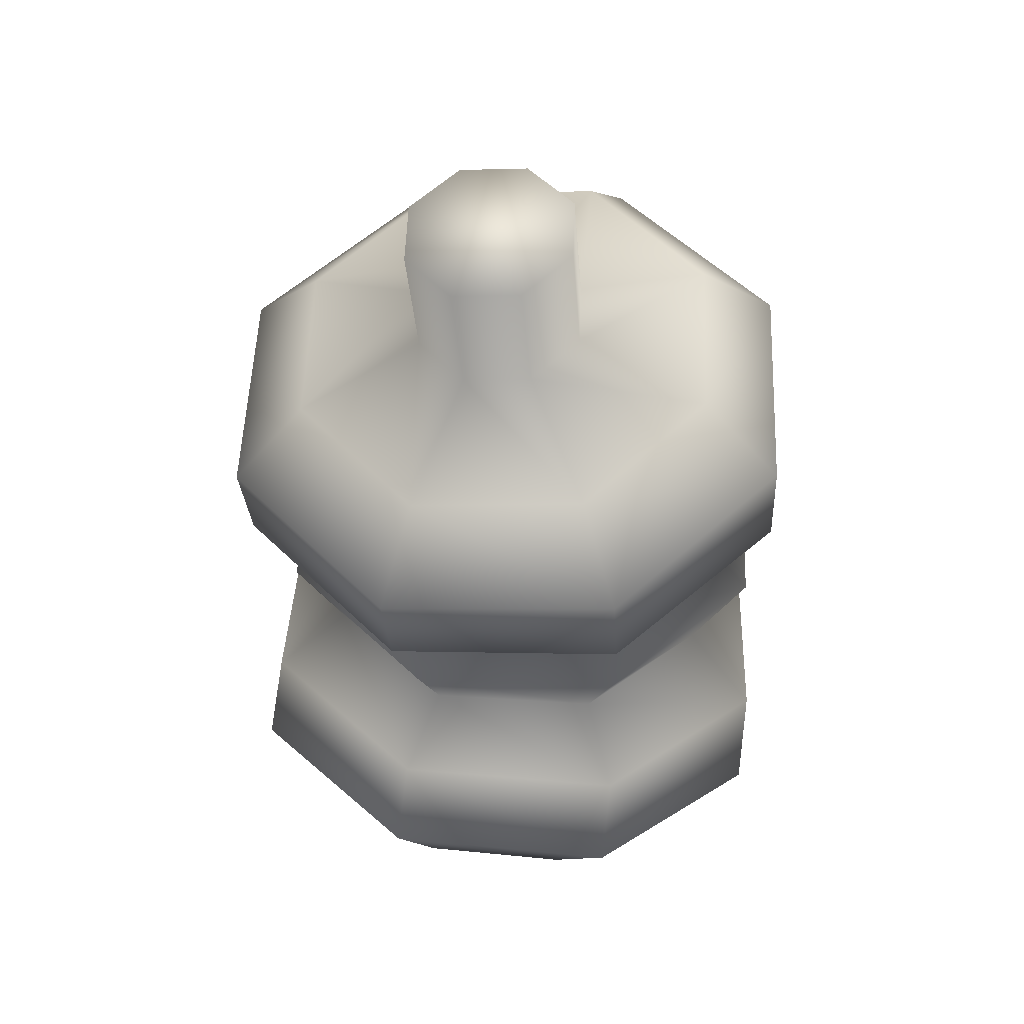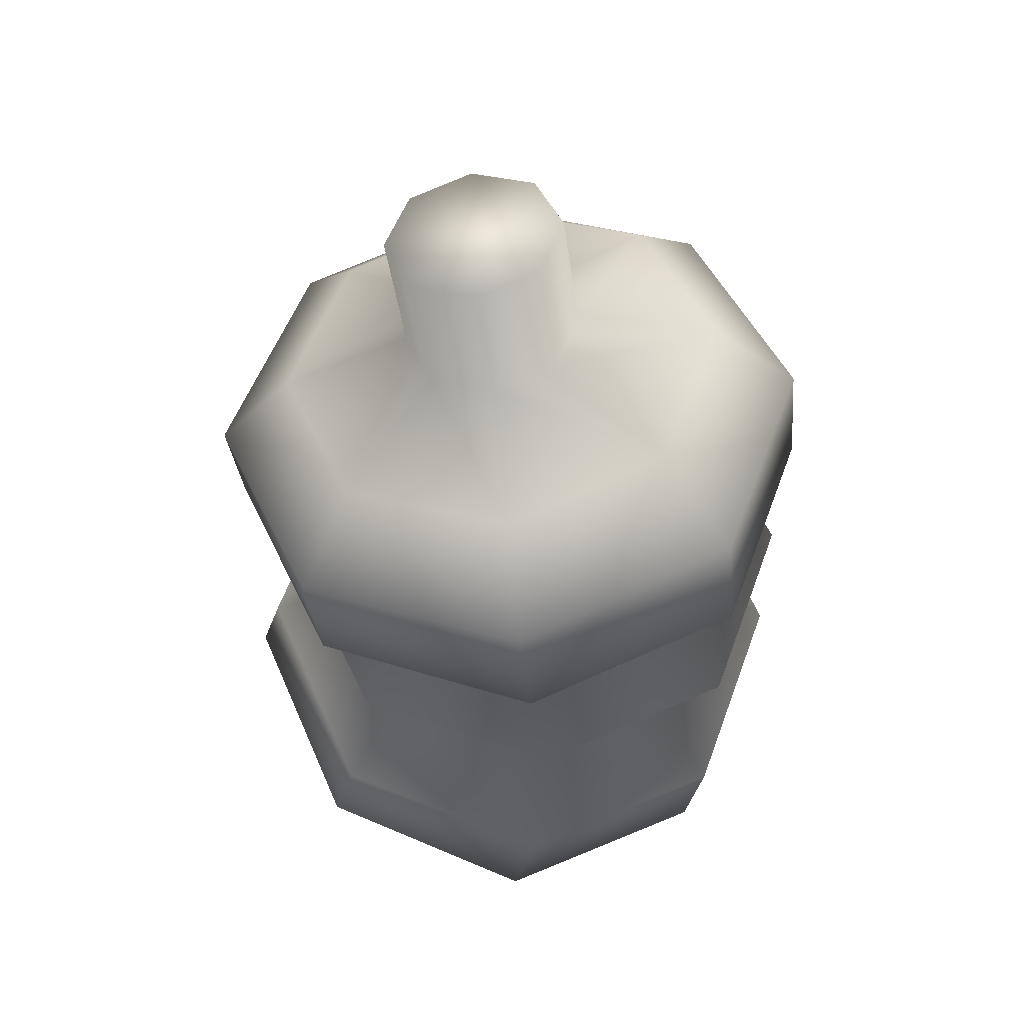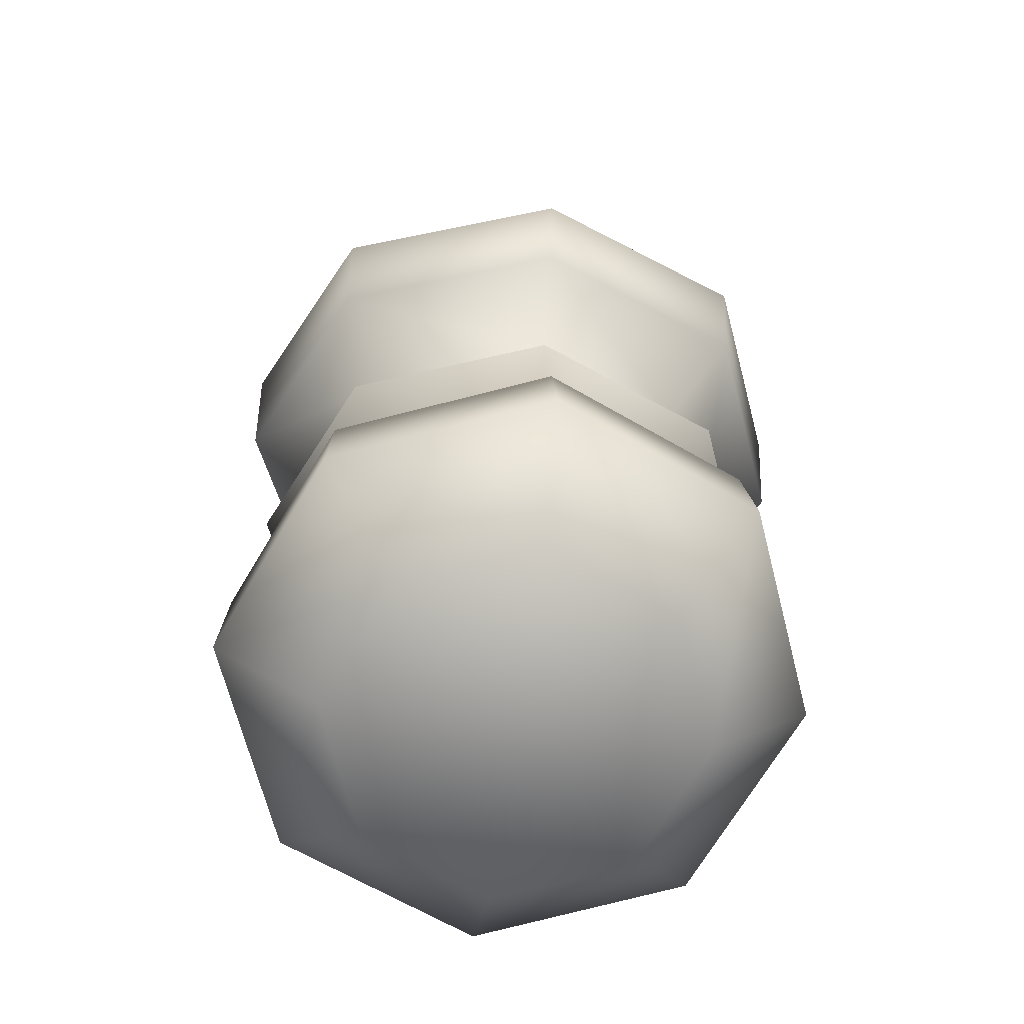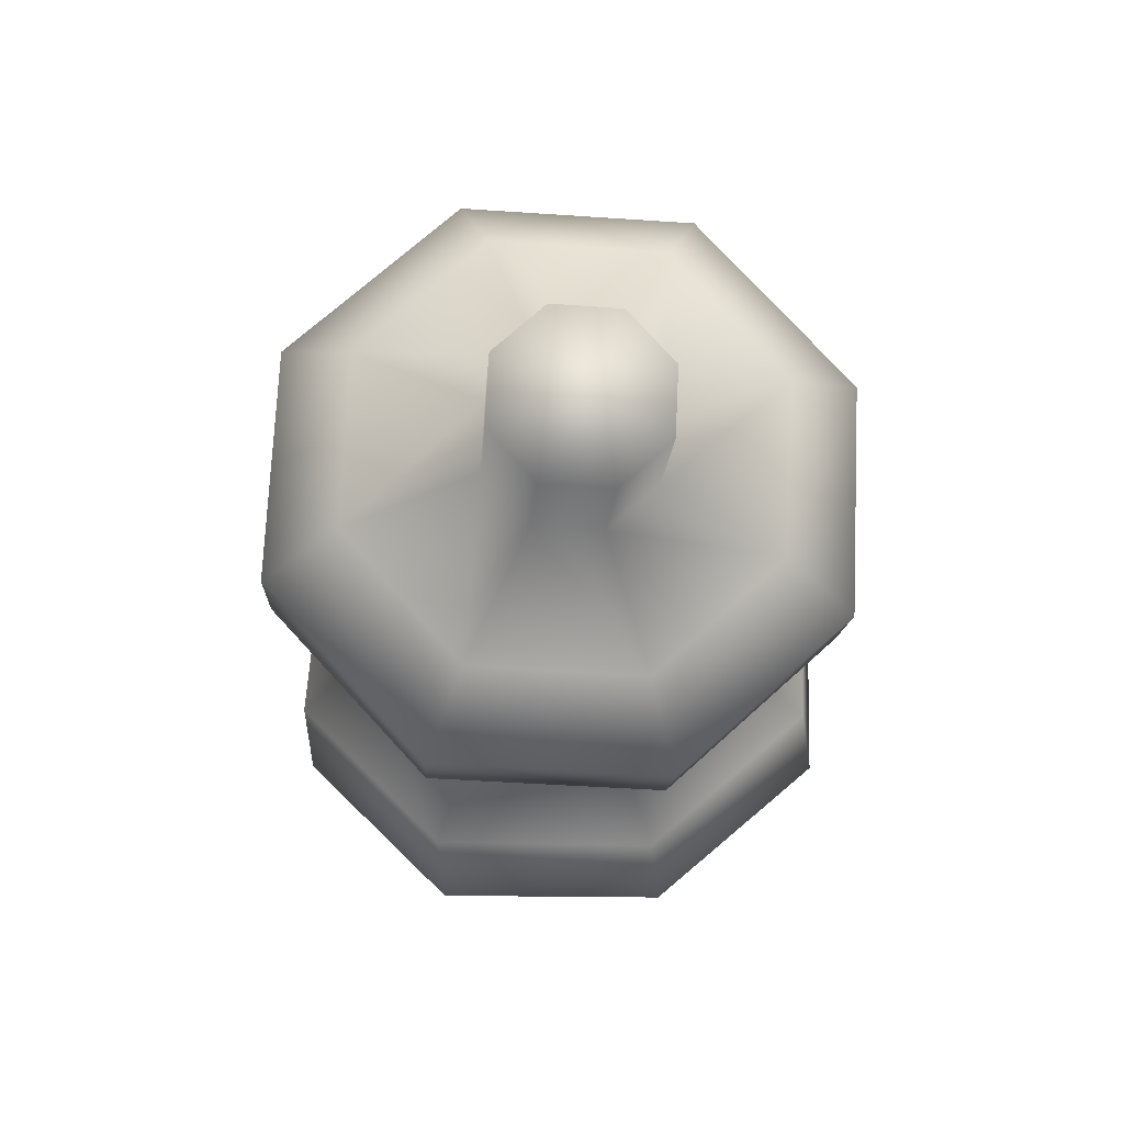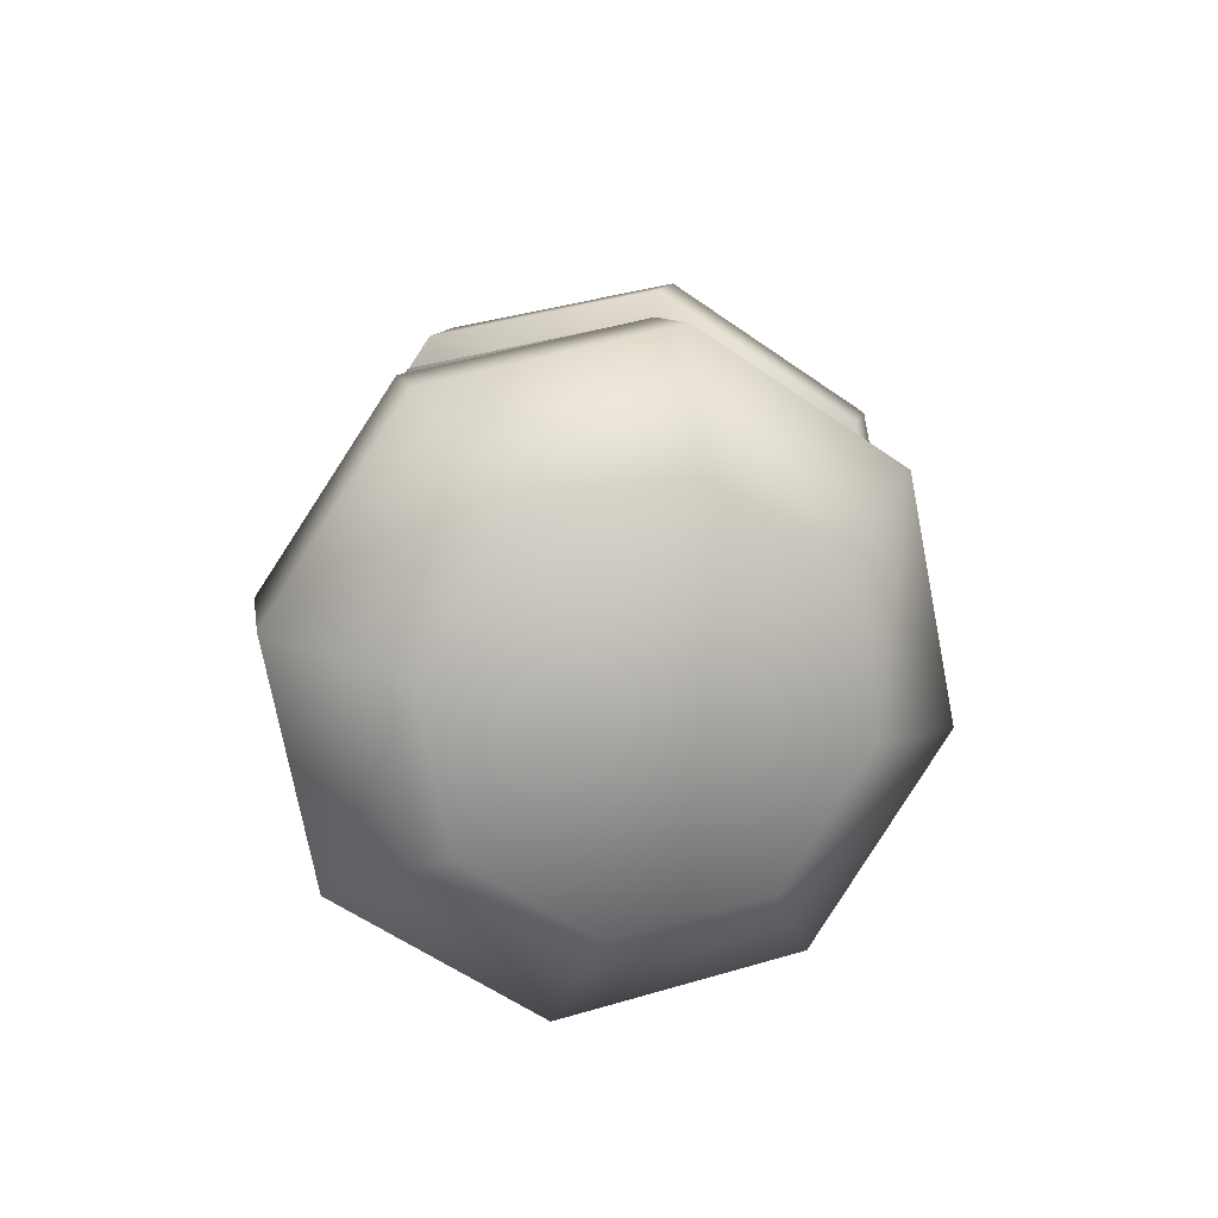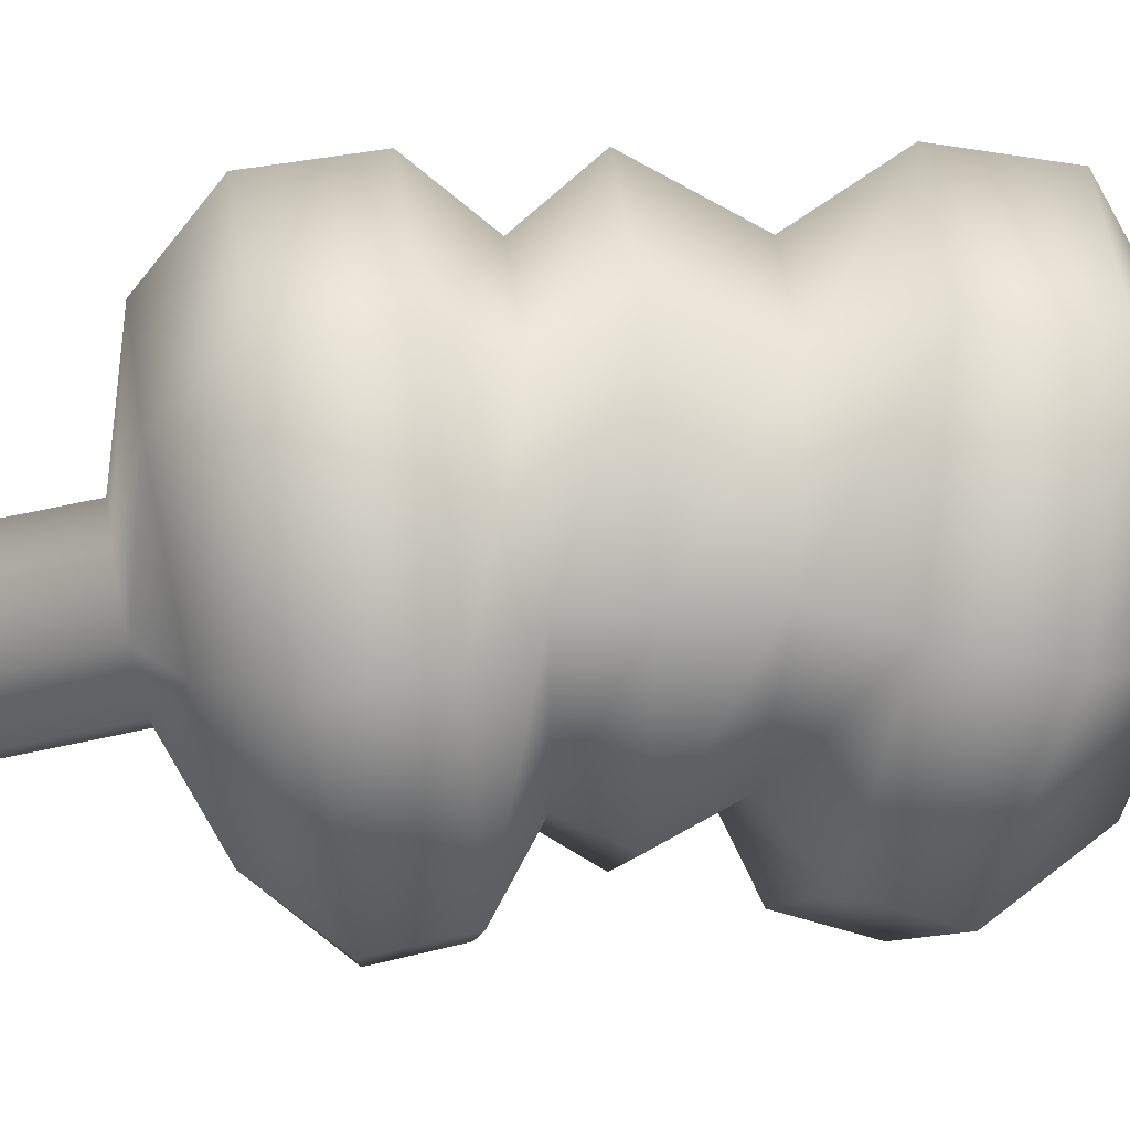
<metadata>
{"format":"obj","ext":"obj","renderer":"f3d","projection":"perspective","resolution":1024,"background":"white","views":[{"elev":46.5,"azim":-154.9,"up":"+Y"},{"elev":57.1,"azim":-47.6,"up":"+Y"},{"elev":-55.6,"azim":171.7,"up":"+Y"},{"elev":65.3,"azim":160.0,"up":"+Y"},{"elev":-79.2,"azim":79.1,"up":"+Y"},{"elev":14.0,"azim":-96.1,"up":"+Z"}]}
</metadata>
<code>
o Cylinder
v -0 -0.9094 -0.6151
v -0 0.8019 -0.344
v 0.3464 -0.9416 -0.4753
v 0.1584 0.8135 -0.2794
v 0.4899 -1.019 -0.1377
v 0.224 0.8412 -0.1234
v 0.3464 -1.097 0.1999
v 0.1584 0.869 0.03249
v -0 -1.129 0.3397
v -0 0.8805 0.09708
v -0.3464 -1.097 0.1999
v -0.1584 0.869 0.03249
v -0.4899 -1.019 -0.1377
v -0.224 0.8412 -0.1234
v -0.3464 -0.9416 -0.4753
v -0.1584 0.8135 -0.2794
v -0 -0.5877 -0.8225
v 0.5445 -0.6383 -0.6027
v 0.77 -0.7603 -0.07209
v 0.5445 -0.8824 0.4585
v -0 -0.9329 0.6783
v -0.5445 -0.8824 0.4585
v -0.77 -0.7603 -0.07209
v -0.5445 -0.6383 -0.6027
v -0 0.4284 -0.834
v 0.5445 0.4601 -0.6107
v 0.77 0.5366 -0.07163
v 0.5445 0.6131 0.4674
v -0 0.6448 0.6907
v -0.5445 0.6131 0.4674
v -0.77 0.5366 -0.07163
v -0.5445 0.4601 -0.6107
v -0 0.6334 -0.6534
v 0.4009 0.6625 -0.4899
v 0.567 0.7329 -0.09519
v 0.4009 0.8032 0.2995
v -0 0.8324 0.463
v -0.4009 0.8032 0.2995
v -0.567 0.7329 -0.09519
v -0.4009 0.6625 -0.4899
v -0 1.125 -0.4015
v 0.1584 1.136 -0.3369
v 0.224 1.164 -0.181
v 0.1584 1.192 -0.02506
v -0 1.203 0.03953
v -0.1584 1.192 -0.02506
v -0.224 1.164 -0.181
v -0.1584 1.136 -0.3369
v 0.539 0.2339 -0.5683
v 0.7623 0.2808 -0.03136
v 0.539 0.3278 0.5056
v -0 0.3473 0.728
v -0.539 0.3278 0.5056
v -0.7623 0.2808 -0.03136
v -0.539 0.2339 -0.5683
v -0 0.2144 -0.7908
v 0.5292 -0.3899 -0.5301
v 0.7484 -0.4818 -0.008958
v 0.5292 -0.5737 0.5122
v -0 -0.6117 0.7281
v -0.5292 -0.5737 0.5122
v -0.7484 -0.4818 -0.008958
v -0.5292 -0.3899 -0.5301
v -0 -0.3518 -0.746
v -0 -0.0451 -0.6602
v 0.49 -0.0451 -0.4572
v 0.693 -0.0451 0.03281
v 0.49 -0.0451 0.5228
v -0 -0.0451 0.7258
v -0.49 -0.0451 0.5228
v -0.693 -0.0451 0.03281
v -0.49 -0.0451 -0.4572
v -0 0.09897 -0.5661
v 0.4009 0.1062 -0.4004
v 0.567 0.1237 -0.000189
v 0.4009 0.1412 0.4
v -0 0.1484 0.5657
v -0.4009 0.1412 0.4
v -0.567 0.1237 -0.000189
v -0.4009 0.1062 -0.4004
v 0.392 -0.2674 -0.379
v 0.5544 -0.3015 0.009996
v 0.392 -0.3355 0.399
v -0 -0.3496 0.5602
v -0.392 -0.3355 0.399
v -0.5544 -0.3015 0.009996
v -0.392 -0.2674 -0.379
v -0 -0.2533 -0.5402
f 33 2 4 34
f 34 4 6 35
f 35 6 8 36
f 36 8 10 37
f 37 10 12 38
f 38 12 14 39
f 2 16 48 41
f 39 14 16 40
f 40 16 2 33
f 1 3 5 7 9 11 13 15
f 15 24 17 1
f 13 23 24 15
f 11 22 23 13
f 9 21 22 11
f 7 20 21 9
f 5 19 20 7
f 3 18 19 5
f 1 17 18 3
f 55 32 25 56
f 54 31 32 55
f 53 30 31 54
f 52 29 30 53
f 51 28 29 52
f 50 27 28 51
f 49 26 27 50
f 56 25 26 49
f 32 40 33 25
f 31 39 40 32
f 30 38 39 31
f 29 37 38 30
f 28 36 37 29
f 27 35 36 28
f 26 34 35 27
f 25 33 34 26
f 42 41 48 47 46 45 44 43
f 4 2 41 42
f 8 6 43 44
f 14 12 46 47
f 10 8 44 45
f 16 14 47 48
f 6 4 42 43
f 12 10 45 46
f 73 56 49 74
f 74 49 50 75
f 75 50 51 76
f 76 51 52 77
f 77 52 53 78
f 78 53 54 79
f 79 54 55 80
f 80 55 56 73
f 24 63 64 17
f 23 62 63 24
f 22 61 62 23
f 21 60 61 22
f 20 59 60 21
f 19 58 59 20
f 18 57 58 19
f 17 64 57 18
f 87 72 65 88
f 86 71 72 87
f 85 70 71 86
f 84 69 70 85
f 83 68 69 84
f 82 67 68 83
f 81 66 67 82
f 88 65 66 81
f 72 80 73 65
f 71 79 80 72
f 70 78 79 71
f 69 77 78 70
f 68 76 77 69
f 67 75 76 68
f 66 74 75 67
f 65 73 74 66
f 64 88 81 57
f 57 81 82 58
f 58 82 83 59
f 59 83 84 60
f 60 84 85 61
f 61 85 86 62
f 62 86 87 63
f 63 87 88 64

</code>
